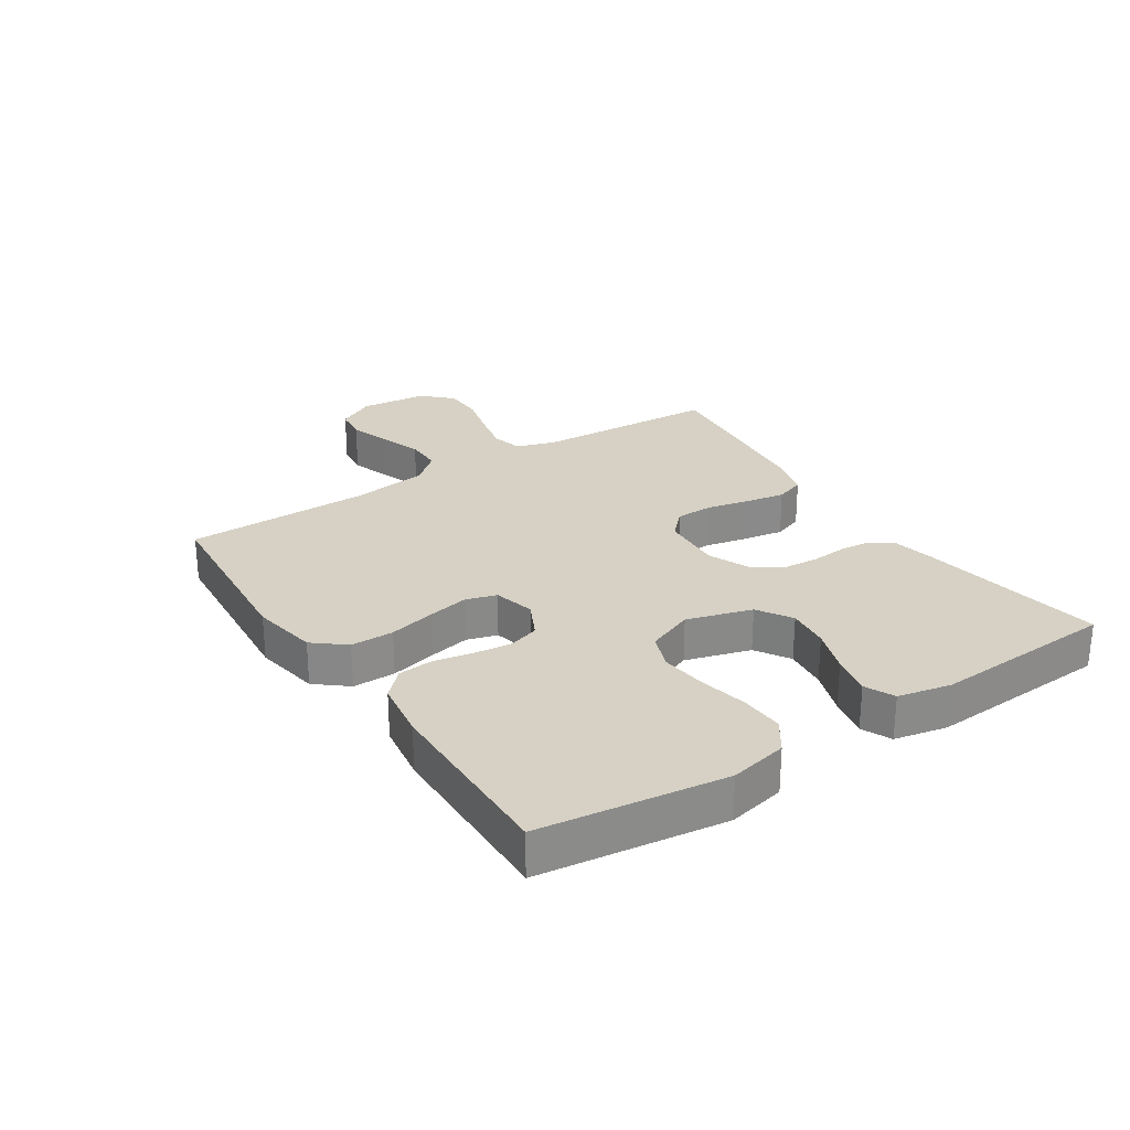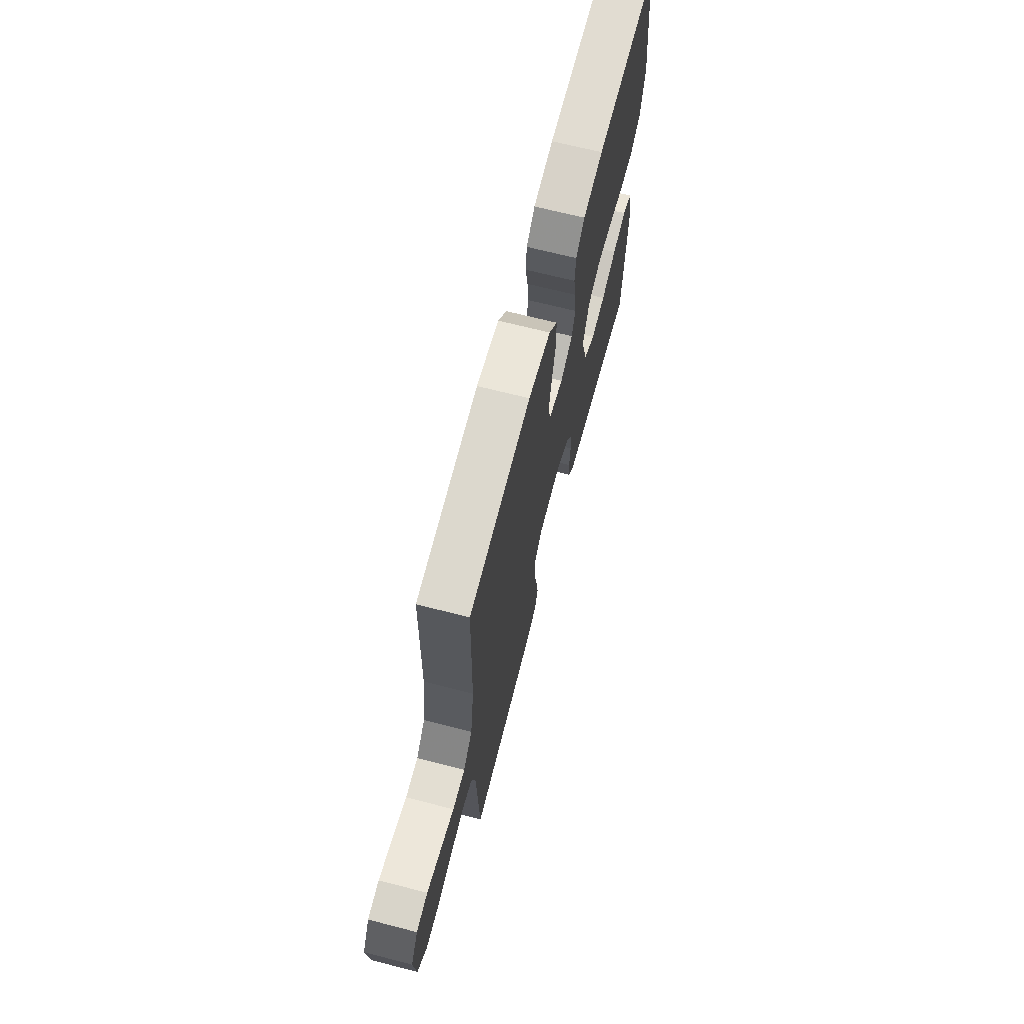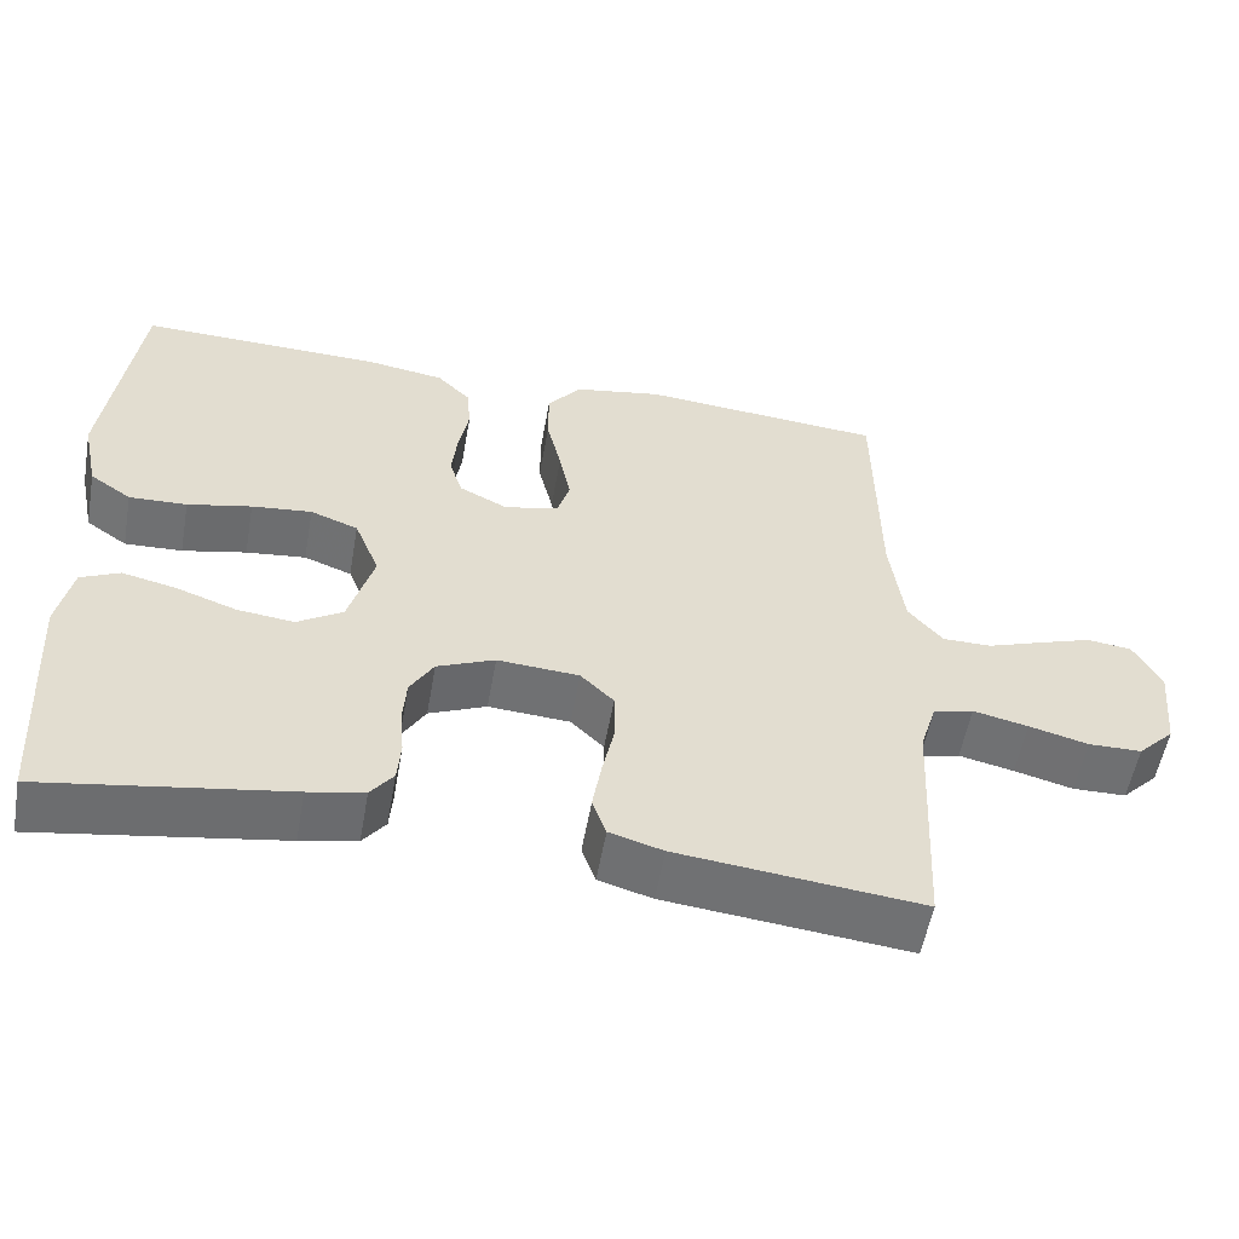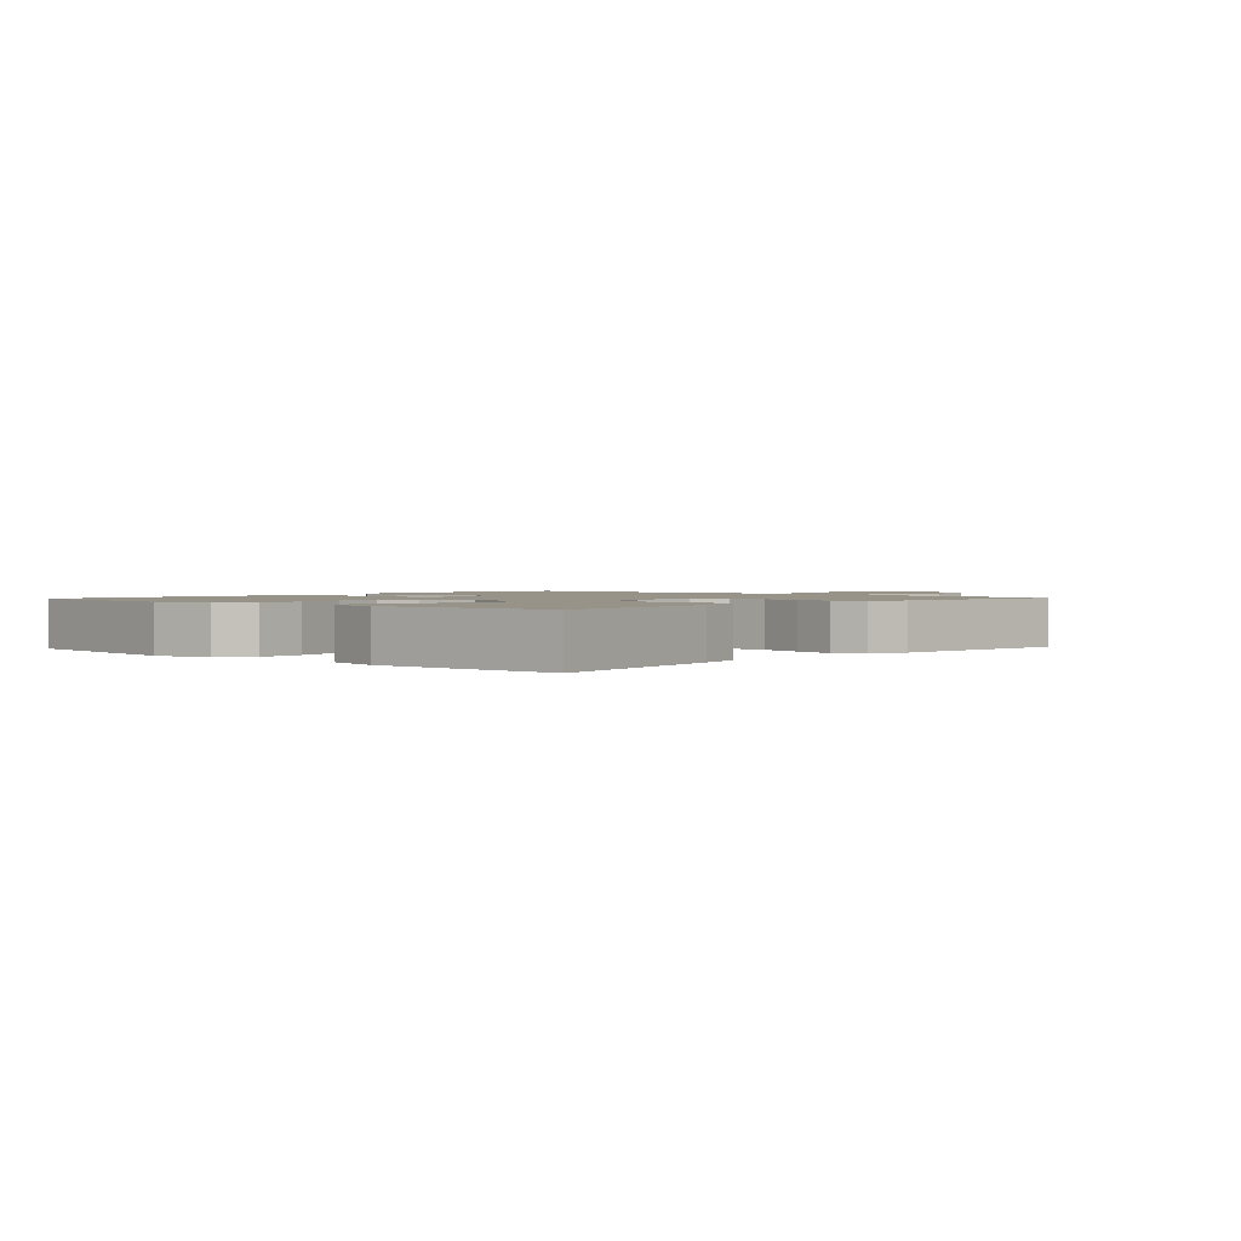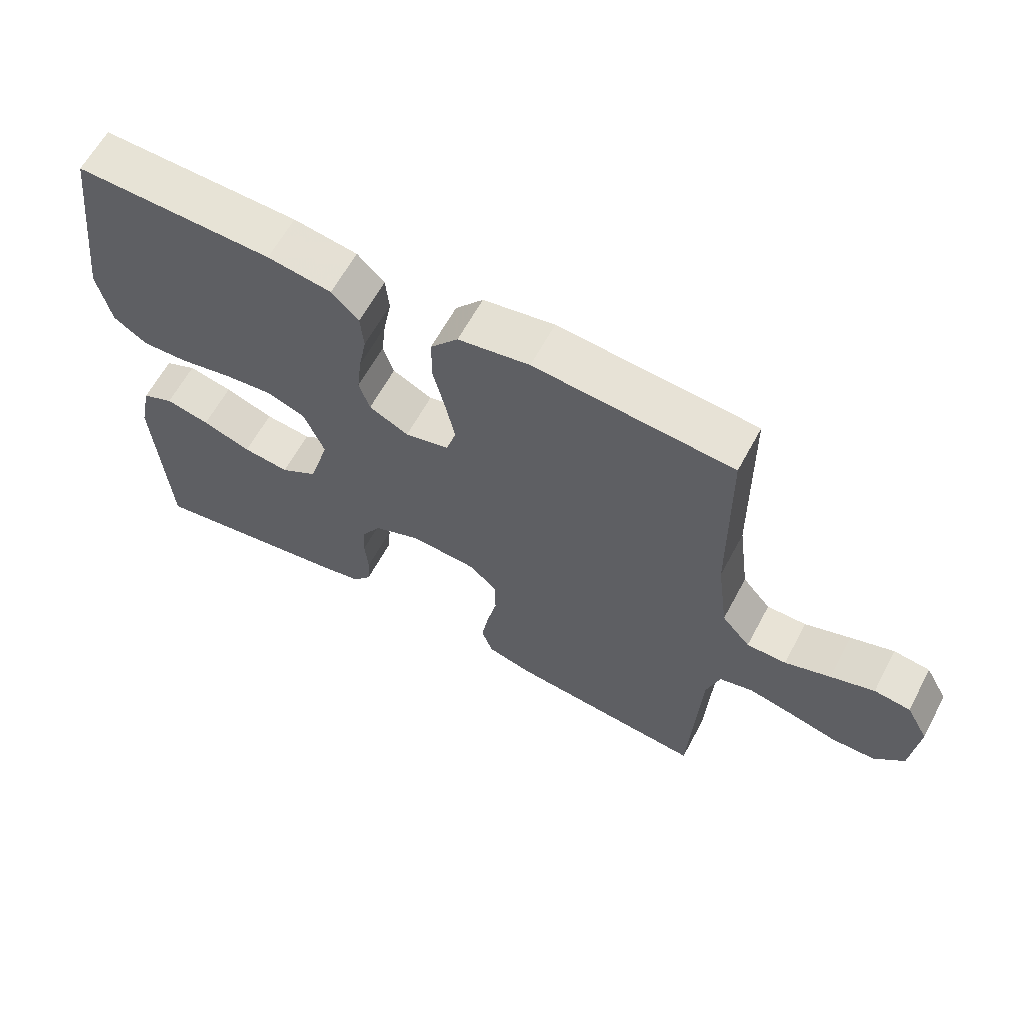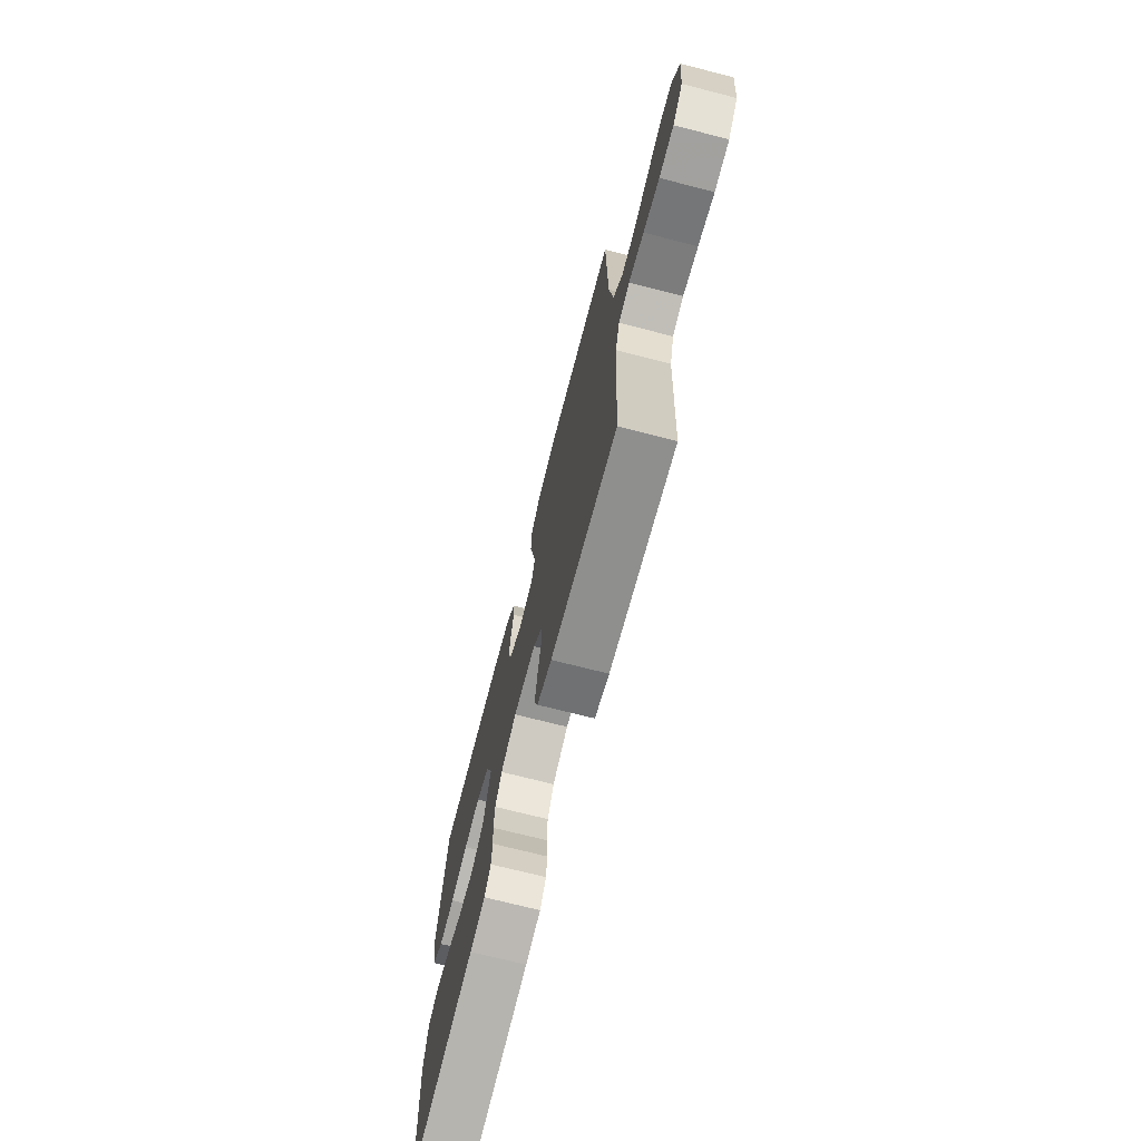
<metadata>
{"format":"obj","ext":"obj","renderer":"f3d","projection":"perspective","resolution":1024,"background":"white","views":[{"elev":26.7,"azim":56.8,"up":"+Y"},{"elev":67.6,"azim":-75.5,"up":"+Z"},{"elev":-55.0,"azim":169.9,"up":"+Z"},{"elev":1.6,"azim":132.4,"up":"+Y"},{"elev":62.5,"azim":-151.8,"up":"+Z"},{"elev":-71.3,"azim":-104.4,"up":"+Z"}]}
</metadata>
<code>
v -0.5 0.07 -0.5
v -0.515 0.07 -0.2
v -0.535 0.07 -0.136
v -0.585 0.07 -0.123
v -0.653 0.07 -0.138
v -0.726 0.07 -0.157
v -0.792 0.07 -0.156
v -0.837 0.07 -0.111
v -0.848 0.07 0
v -0.814 0.07 0.062
v -0.759 0.07 0.069
v -0.693 0.07 0.047
v -0.624 0.07 0.023
v -0.564 0.07 0.023
v -0.521 0.07 0.073
v -0.504 0.07 0.2
v -0.5 0.07 0.5
v -0.2 0.07 0.525
v -0.092 0.07 0.506
v -0.05 0.07 0.455
v -0.05 0.07 0.385
v -0.068 0.07 0.31
v -0.082 0.07 0.242
v -0.067 0.07 0.193
v 0 0.07 0.176
v 0.06 0.07 0.206
v 0.076 0.07 0.256
v 0.069 0.07 0.318
v 0.057 0.07 0.381
v 0.062 0.07 0.437
v 0.103 0.07 0.478
v 0.2 0.07 0.493
v 0.5 0.07 0.5
v 0.539 0.07 0.2
v 0.519 0.07 0.106
v 0.468 0.07 0.071
v 0.397 0.07 0.074
v 0.318 0.07 0.091
v 0.244 0.07 0.099
v 0.185 0.07 0.077
v 0.154 0.07 0
v 0.185 0.07 -0.106
v 0.241 0.07 -0.141
v 0.311 0.07 -0.133
v 0.385 0.07 -0.107
v 0.452 0.07 -0.092
v 0.5 0.07 -0.114
v 0.518 0.07 -0.2
v 0.5 0.07 -0.5
v 0.2 0.07 -0.452
v 0.131 0.07 -0.438
v 0.103 0.07 -0.402
v 0.099 0.07 -0.351
v 0.104 0.07 -0.293
v 0.1 0.07 -0.237
v 0.071 0.07 -0.189
v 0 0.07 -0.159
v -0.101 0.07 -0.166
v -0.142 0.07 -0.206
v -0.143 0.07 -0.267
v -0.128 0.07 -0.336
v -0.117 0.07 -0.401
v -0.134 0.07 -0.449
v -0.2 0.07 -0.468
v -0.5 0 -0.5
v -0.515 0 -0.2
v -0.535 0 -0.136
v -0.585 0 -0.123
v -0.653 0 -0.138
v -0.726 0 -0.157
v -0.792 0 -0.156
v -0.837 0 -0.111
v -0.848 0 0
v -0.814 0 0.062
v -0.759 0 0.069
v -0.693 0 0.047
v -0.624 0 0.023
v -0.564 0 0.023
v -0.521 0 0.073
v -0.504 0 0.2
v -0.5 0 0.5
v -0.2 0 0.525
v -0.092 0 0.506
v -0.05 0 0.455
v -0.05 0 0.385
v -0.068 0 0.31
v -0.082 0 0.242
v -0.067 0 0.193
v 0 0 0.176
v 0.06 0 0.206
v 0.076 0 0.256
v 0.069 0 0.318
v 0.057 0 0.381
v 0.062 0 0.437
v 0.103 0 0.478
v 0.2 0 0.493
v 0.5 0 0.5
v 0.539 0 0.2
v 0.519 0 0.106
v 0.468 0 0.071
v 0.397 0 0.074
v 0.318 0 0.091
v 0.244 0 0.099
v 0.185 0 0.077
v 0.154 0 0
v 0.185 0 -0.106
v 0.241 0 -0.141
v 0.311 0 -0.133
v 0.385 0 -0.107
v 0.452 0 -0.092
v 0.5 0 -0.114
v 0.518 0 -0.2
v 0.5 0 -0.5
v 0.2 0 -0.452
v 0.131 0 -0.438
v 0.103 0 -0.402
v 0.099 0 -0.351
v 0.104 0 -0.293
v 0.1 0 -0.237
v 0.071 0 -0.189
v 0 0 -0.159
v -0.101 0 -0.166
v -0.142 0 -0.206
v -0.143 0 -0.267
v -0.128 0 -0.336
v -0.117 0 -0.401
v -0.134 0 -0.449
v -0.2 0 -0.468
f 64 1 2
f 63 64 2
f 62 63 2
f 61 62 2
f 60 61 2
f 59 60 2 3
f 58 59 3 4
f 57 58 4
f 52 53 54
f 51 52 54
f 50 51 54
f 49 50 54
f 48 49 54
f 47 48 54
f 46 47 54
f 45 46 54
f 44 45 54
f 43 44 54 55
f 42 43 55 56
f 36 37 38
f 35 36 38
f 34 35 38
f 33 34 38
f 32 33 38
f 31 32 38
f 30 31 38
f 29 30 38
f 28 29 38
f 27 28 38 39
f 26 27 39 40
f 20 21 22
f 19 20 22
f 18 19 22
f 17 18 22
f 16 17 22
f 15 16 22 23
f 14 15 23 24
f 11 12 13
f 10 11 13
f 9 10 13
f 8 9 13
f 7 8 13
f 6 7 13
f 5 6 13
f 4 5 13 14
f 14 24 25
f 4 14 25
f 57 4 25
f 57 25 26
f 56 57 26
f 42 56 26
f 41 42 26
f 26 40 41
f 66 65 128
f 66 128 127
f 66 127 126
f 66 126 125
f 66 125 124
f 67 66 124 123
f 68 67 123 122
f 68 122 121
f 118 117 116
f 118 116 115
f 118 115 114
f 118 114 113
f 118 113 112
f 118 112 111
f 118 111 110
f 118 110 109
f 118 109 108
f 119 118 108 107
f 120 119 107 106
f 102 101 100
f 102 100 99
f 102 99 98
f 102 98 97
f 102 97 96
f 102 96 95
f 102 95 94
f 102 94 93
f 102 93 92
f 103 102 92 91
f 104 103 91 90
f 86 85 84
f 86 84 83
f 86 83 82
f 86 82 81
f 86 81 80
f 87 86 80 79
f 88 87 79 78
f 77 76 75
f 77 75 74
f 77 74 73
f 77 73 72
f 77 72 71
f 77 71 70
f 77 70 69
f 78 77 69 68
f 89 88 78
f 89 78 68
f 89 68 121
f 90 89 121
f 90 121 120
f 90 120 106
f 90 106 105
f 105 104 90
f 1 65 66 2
f 2 66 67 3
f 3 67 68 4
f 4 68 69 5
f 5 69 70 6
f 6 70 71 7
f 7 71 72 8
f 8 72 73 9
f 9 73 74 10
f 10 74 75 11
f 11 75 76 12
f 12 76 77 13
f 13 77 78 14
f 14 78 79 15
f 15 79 80 16
f 16 80 81 17
f 17 81 82 18
f 18 82 83 19
f 19 83 84 20
f 20 84 85 21
f 21 85 86 22
f 22 86 87 23
f 23 87 88 24
f 24 88 89 25
f 25 89 90 26
f 26 90 91 27
f 27 91 92 28
f 28 92 93 29
f 29 93 94 30
f 30 94 95 31
f 31 95 96 32
f 32 96 97 33
f 33 97 98 34
f 34 98 99 35
f 35 99 100 36
f 36 100 101 37
f 37 101 102 38
f 38 102 103 39
f 39 103 104 40
f 40 104 105 41
f 41 105 106 42
f 42 106 107 43
f 43 107 108 44
f 44 108 109 45
f 45 109 110 46
f 46 110 111 47
f 47 111 112 48
f 48 112 113 49
f 49 113 114 50
f 50 114 115 51
f 51 115 116 52
f 52 116 117 53
f 53 117 118 54
f 54 118 119 55
f 55 119 120 56
f 56 120 121 57
f 57 121 122 58
f 58 122 123 59
f 59 123 124 60
f 60 124 125 61
f 61 125 126 62
f 62 126 127 63
f 63 127 128 64
f 64 128 65 1

</code>
